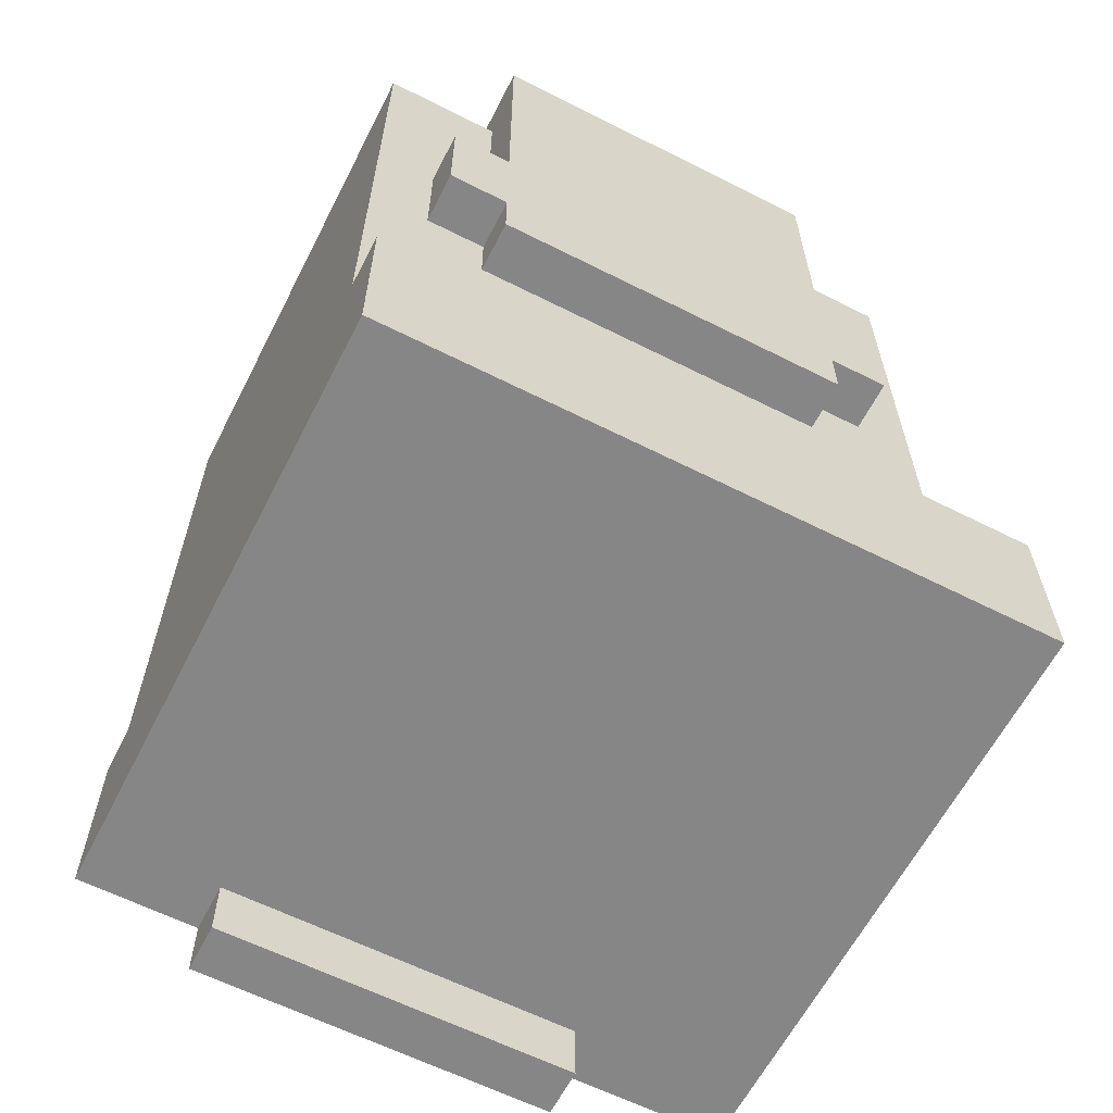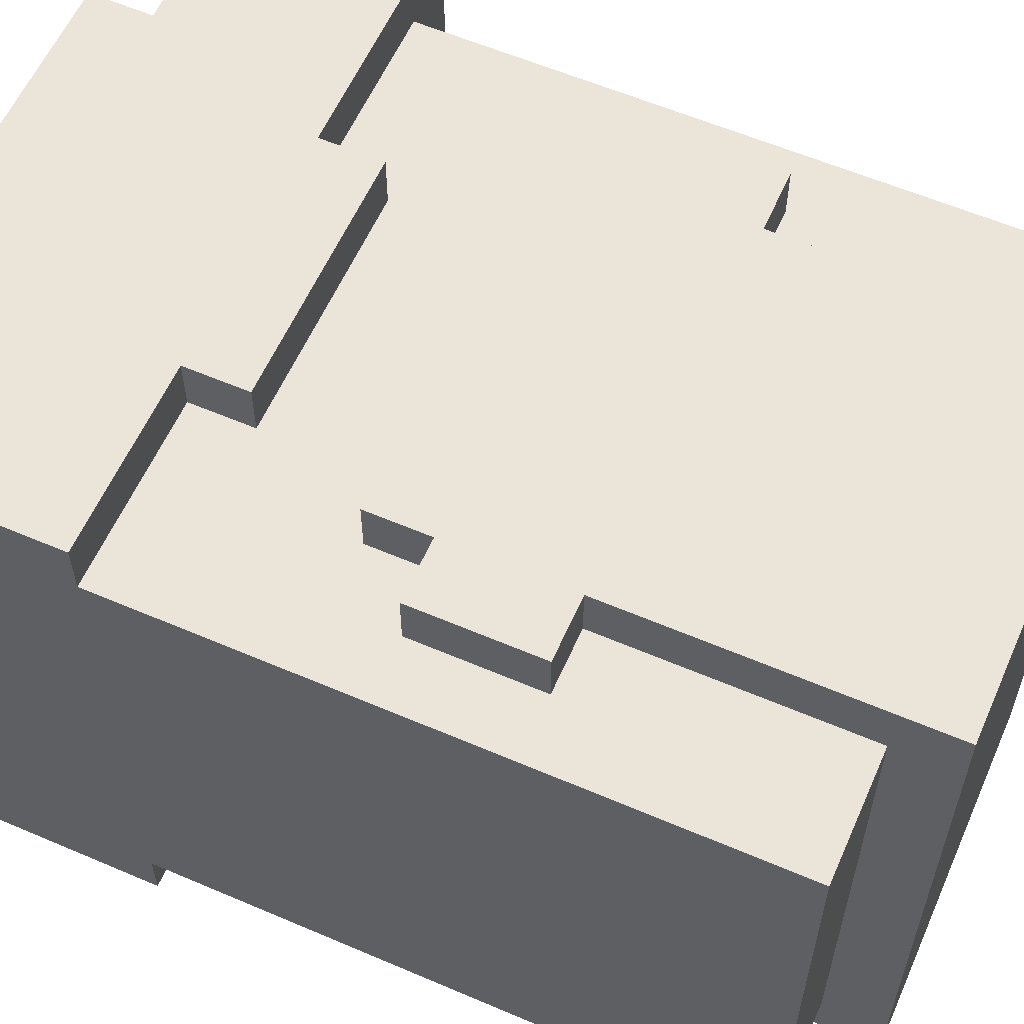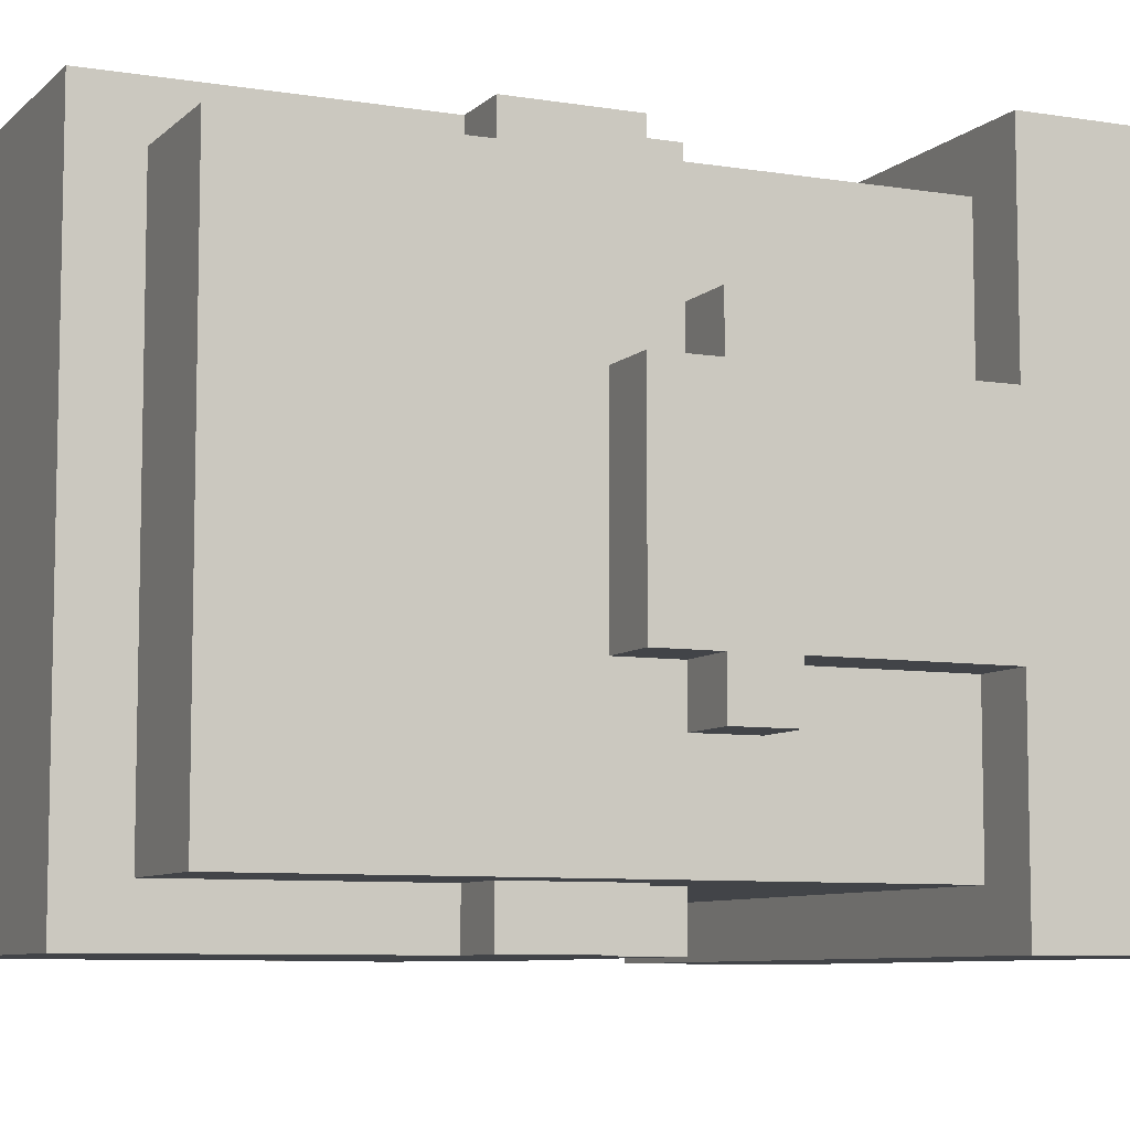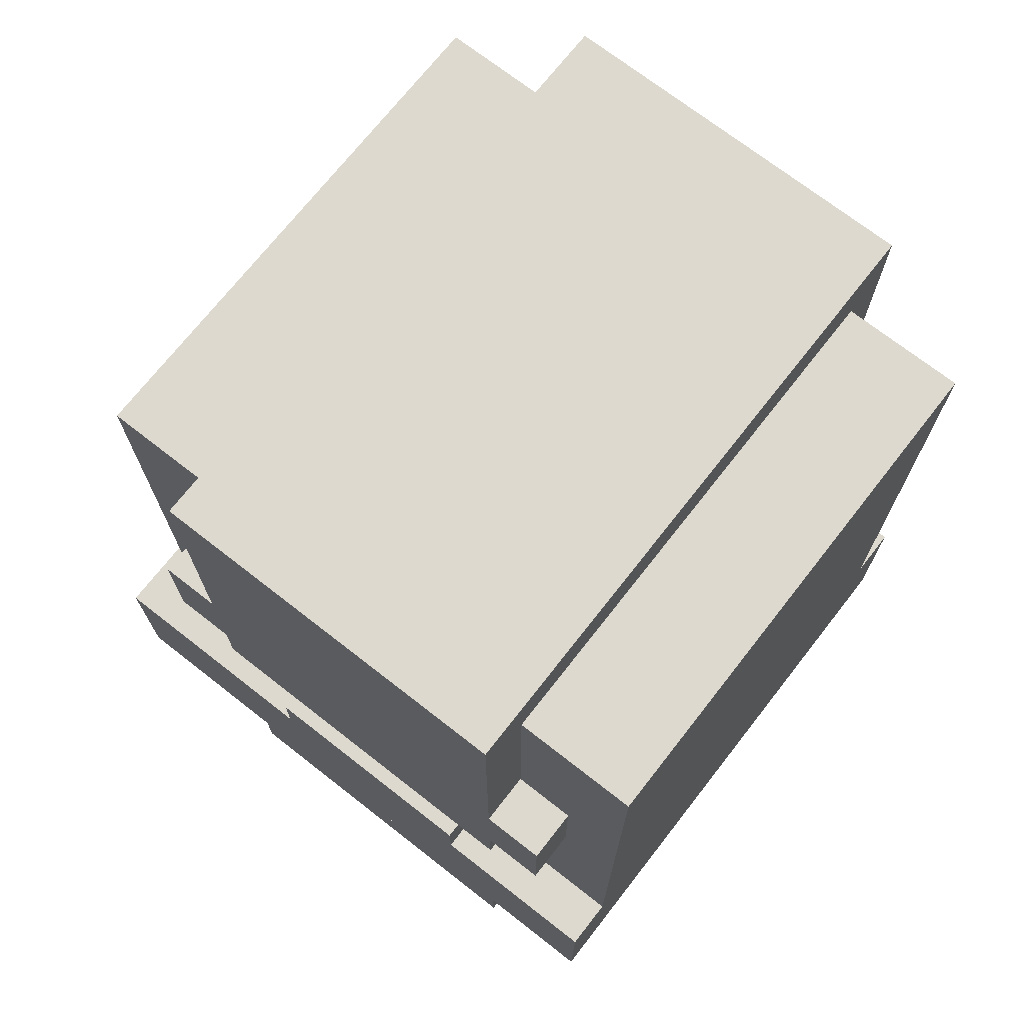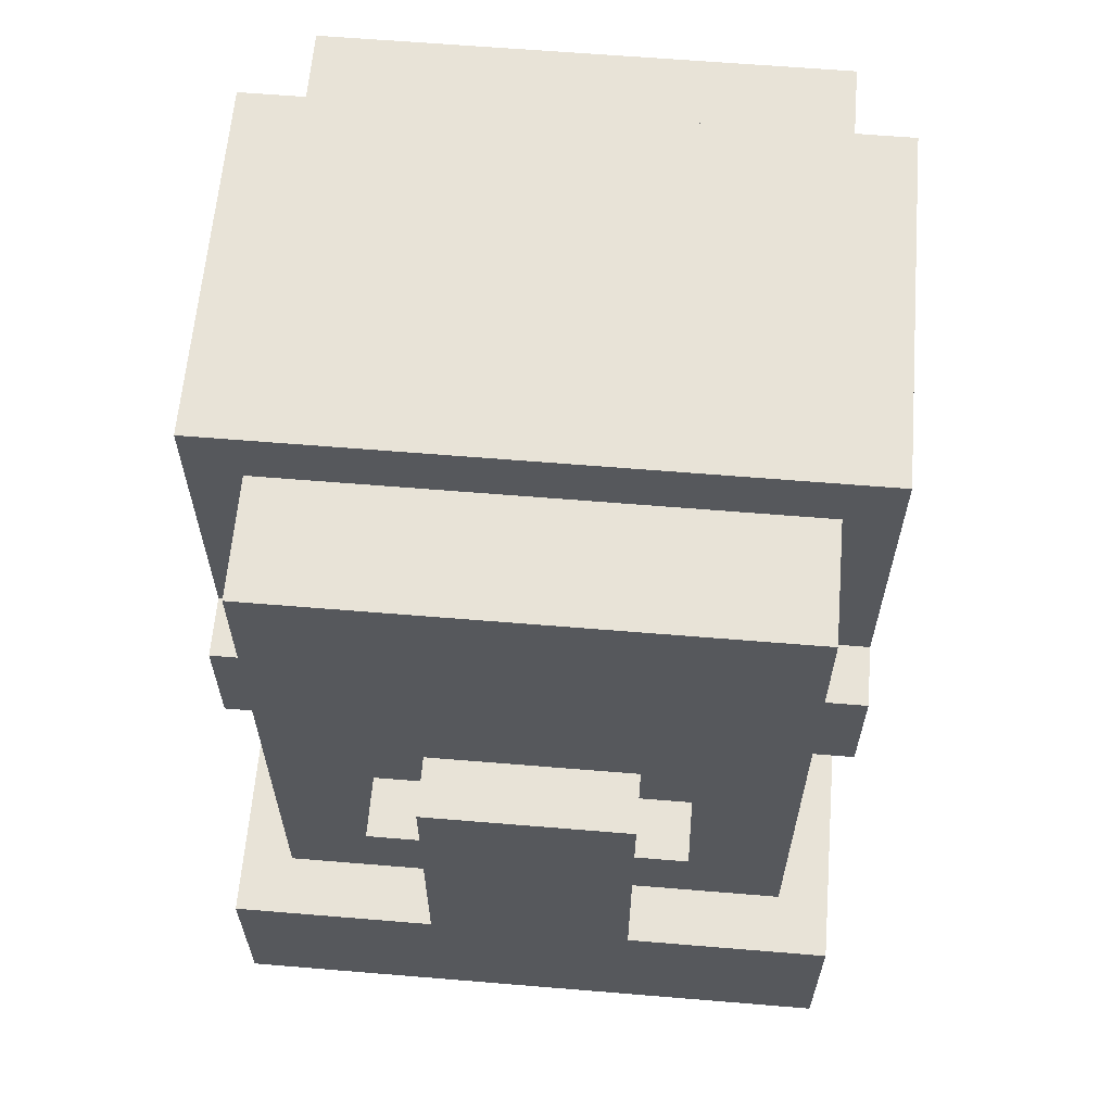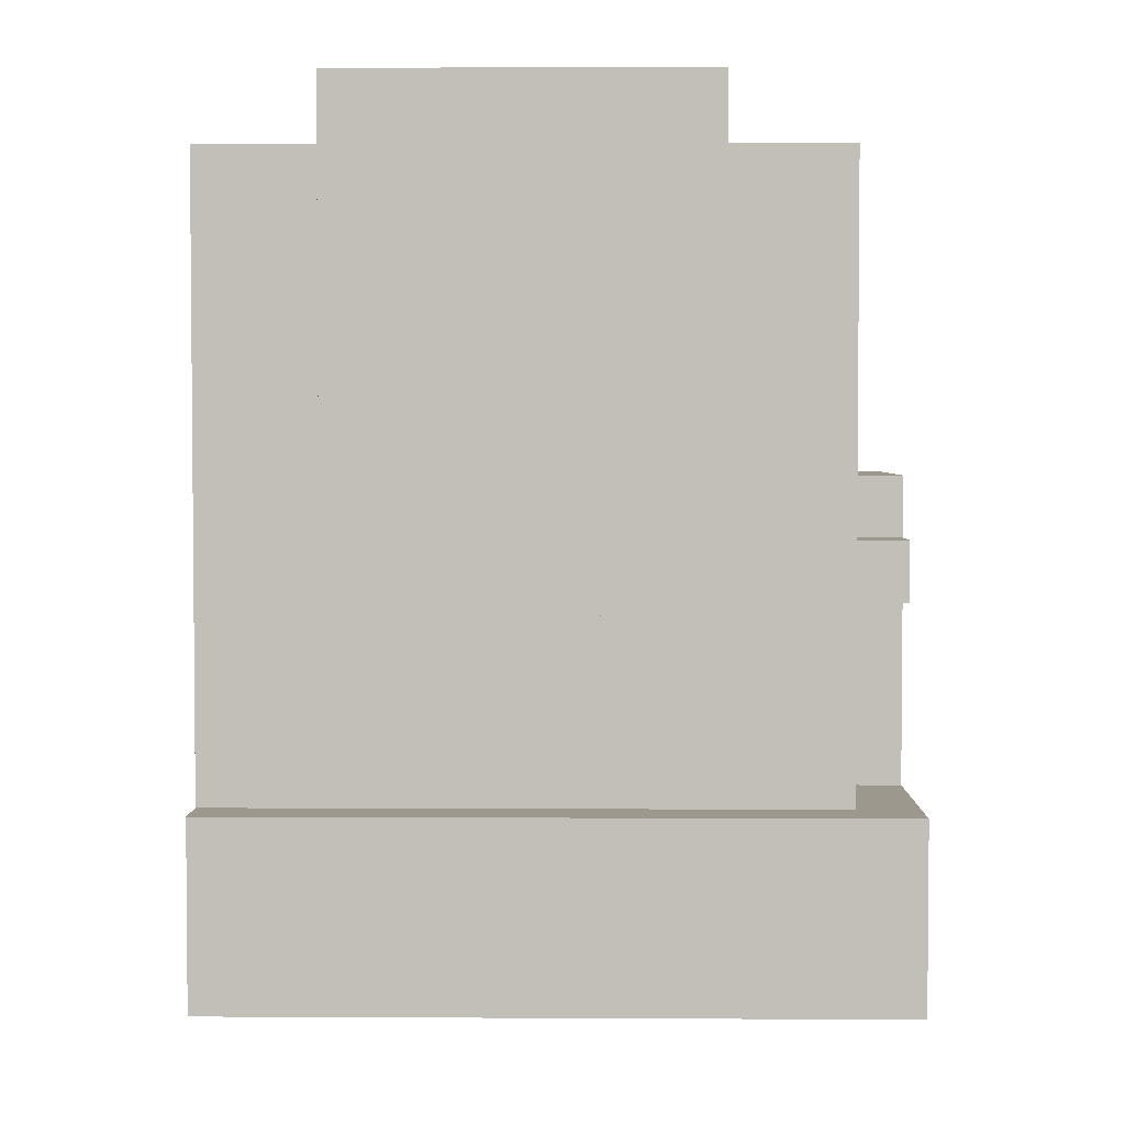
<metadata>
{"format":"obj","ext":"obj","renderer":"f3d","projection":"perspective","resolution":1024,"background":"white","views":[{"elev":-62.2,"azim":152.9,"up":"+Y"},{"elev":59.2,"azim":113.8,"up":"+Z"},{"elev":-7.8,"azim":-114.6,"up":"+Z"},{"elev":71.6,"azim":38.0,"up":"+Y"},{"elev":62.2,"azim":-85.2,"up":"+Y"},{"elev":3.2,"azim":-179.0,"up":"+Y"}]}
</metadata>
<code>
g cyber_santa_armor_right
v -0.2927 0.1318 -0.1436
v 0.04259 -0.2035 -0.1436
v 0.04259 0.1318 -0.1436
v -0.2927 -0.2035 -0.1436
v 0.04259 0.1318 0.1415
v -0.2927 -0.2035 0.1415
v -0.2927 0.1318 0.1415
v 0.04259 -0.2035 0.1415
v 0.04259 0.1318 -0.1436
v 0.04259 -0.2035 0.1415
v 0.04259 0.1318 0.1415
v 0.04259 -0.2035 -0.1436
v -0.2927 0.1318 0.1415
v -0.2927 -0.2035 -0.1436
v -0.2927 0.1318 -0.1436
v -0.2927 -0.2035 0.1415
v 0.04259 0.1318 -0.1436
v -0.2927 0.1318 0.1415
v -0.2927 0.1318 -0.1436
v 0.04259 0.1318 0.1415
v -0.2256 0.1653 -0.1721
v -0.02446 -0.002315 -0.1721
v -0.02446 0.1653 -0.1721
v -0.2256 -0.002315 -0.1721
v -0.02446 -0.06937 -0.1721
v -0.2256 -0.06937 -0.1721
v -0.02446 -0.1029 -0.1721
v -0.2256 -0.1029 -0.1721
v 0.009064 -0.06937 -0.1721
v 0.009064 -0.002315 -0.1721
v -0.2591 -0.002315 -0.1721
v -0.2591 -0.06937 -0.1721
v -0.02446 0.1653 0.17
v -0.2256 -0.002315 0.17
v -0.2256 0.1653 0.17
v -0.02446 -0.002315 0.17
v -0.2256 -0.06937 0.17
v -0.02446 -0.06937 0.17
v -0.2256 -0.1029 0.17
v -0.02446 -0.1029 0.17
v -0.2591 -0.06937 0.17
v -0.2591 -0.002315 0.17
v 0.009064 -0.002315 0.17
v 0.009064 -0.06937 0.17
v 0.009064 -0.002315 -0.1721
v 0.009064 -0.06937 0.17
v 0.009064 -0.002315 0.17
v 0.009064 -0.06937 -0.1721
v -0.02446 0.1653 -0.1721
v -0.02446 -0.002315 0.17
v -0.02446 0.1653 0.17
v -0.02446 -0.002315 -0.1721
v -0.02446 -0.06937 -0.1721
v -0.02446 -0.1029 0.17
v -0.02446 -0.06937 0.17
v -0.02446 -0.1029 -0.1721
v -0.2591 -0.002315 0.17
v -0.2591 -0.06937 -0.1721
v -0.2591 -0.002315 -0.1721
v -0.2591 -0.06937 0.17
v -0.2256 0.1653 0.17
v -0.2256 -0.002315 -0.1721
v -0.2256 0.1653 -0.1721
v -0.2256 -0.002315 0.17
v -0.2256 -0.06937 0.17
v -0.2256 -0.1029 -0.1721
v -0.2256 -0.06937 -0.1721
v -0.2256 -0.1029 0.17
v -0.02446 0.1653 -0.1721
v -0.2256 0.1653 0.17
v -0.2256 0.1653 -0.1721
v -0.02446 0.1653 0.17
v 0.009064 -0.002315 -0.1721
v -0.02446 -0.002315 0.17
v -0.02446 -0.002315 -0.1721
v 0.009064 -0.002315 0.17
v -0.2256 -0.002315 -0.1721
v -0.2591 -0.002315 0.17
v -0.2591 -0.002315 -0.1721
v -0.2256 -0.002315 0.17
v -0.02446 -0.1029 0.17
v -0.2256 -0.1029 -0.1721
v -0.2256 -0.1029 0.17
v -0.02446 -0.1029 -0.1721
v 0.009064 -0.06937 0.17
v -0.02446 -0.06937 -0.1721
v -0.02446 -0.06937 0.17
v 0.009064 -0.06937 -0.1721
v -0.2256 -0.06937 0.17
v -0.2591 -0.06937 -0.1721
v -0.2591 -0.06937 0.17
v -0.2256 -0.06937 -0.1721
v -0.3262 -0.1029 -0.05805
v -0.2927 -0.2035 -0.05805
v -0.2927 -0.1029 -0.05805
v -0.3262 -0.2035 -0.05805
v -0.2256 -0.3041 0.1415
v -0.02446 -0.3376 0.1415
v -0.02446 -0.3041 0.1415
v -0.2256 -0.3376 0.1415
v -0.3262 -0.06937 -0.08656
v -0.2927 -0.1029 -0.08656
v -0.2927 -0.06937 -0.08656
v -0.3262 -0.1029 -0.08656
v -0.3262 -0.03584 -0.05805
v -0.2927 -0.06937 -0.05805
v -0.2927 -0.03584 -0.05805
v -0.3262 -0.06937 -0.05805
v -0.2927 -0.1029 0.05596
v -0.3262 -0.2035 0.05596
v -0.3262 -0.1029 0.05596
v -0.2927 -0.2035 0.05596
v -0.02446 -0.3041 0.17
v -0.2256 -0.3376 0.17
v -0.2256 -0.3041 0.17
v -0.02446 -0.3376 0.17
v -0.05799 -0.1699 0.17
v -0.1921 -0.2035 0.17
v -0.1921 -0.1699 0.17
v -0.05799 -0.2035 0.17
v -0.2927 -0.03584 0.05596
v -0.3262 -0.06937 0.05596
v -0.3262 -0.03584 0.05596
v -0.2927 -0.06937 0.05596
v -0.2927 -0.06937 0.08446
v -0.3262 -0.1029 0.08446
v -0.3262 -0.06937 0.08446
v -0.2927 -0.1029 0.08446
v -0.02446 -0.3041 0.1415
v -0.02446 -0.3376 0.17
v -0.02446 -0.3041 0.17
v -0.02446 -0.3376 0.1415
v -0.05799 -0.1699 0.05596
v -0.05799 -0.2035 0.17
v -0.05799 -0.1699 0.17
v -0.05799 -0.2035 0.05596
v -0.3262 -0.1029 0.05596
v -0.3262 -0.2035 -0.05805
v -0.3262 -0.1029 -0.05805
v -0.3262 -0.2035 0.05596
v -0.3262 -0.06937 0.05596
v -0.3262 -0.06937 -0.05805
v -0.3262 -0.03584 0.05596
v -0.3262 -0.03584 -0.05805
v -0.3262 -0.1029 -0.08656
v -0.3262 -0.06937 -0.08656
v -0.3262 -0.06937 0.08446
v -0.3262 -0.1029 0.08446
v -0.1921 -0.1699 0.17
v -0.1921 -0.2035 0.05596
v -0.1921 -0.1699 0.05596
v -0.1921 -0.2035 0.17
v -0.2256 -0.3041 0.17
v -0.2256 -0.3376 0.1415
v -0.2256 -0.3041 0.1415
v -0.2256 -0.3376 0.17
v -0.2927 -0.03584 -0.05805
v -0.3262 -0.03584 0.05596
v -0.3262 -0.03584 -0.05805
v -0.2927 -0.03584 0.05596
v -0.05799 -0.1699 0.05596
v -0.1921 -0.1699 0.17
v -0.1921 -0.1699 0.05596
v -0.05799 -0.1699 0.17
v -0.2927 -0.06937 -0.08656
v -0.3262 -0.06937 -0.05805
v -0.3262 -0.06937 -0.08656
v -0.2927 -0.06937 -0.05805
v -0.2927 -0.06937 0.05596
v -0.3262 -0.06937 0.08446
v -0.3262 -0.06937 0.05596
v -0.2927 -0.06937 0.08446
v -0.02446 -0.3376 0.17
v -0.2256 -0.3376 0.1415
v -0.2256 -0.3376 0.17
v -0.02446 -0.3376 0.1415
v -0.2927 -0.1029 -0.05805
v -0.3262 -0.1029 -0.08656
v -0.3262 -0.1029 -0.05805
v -0.2927 -0.1029 -0.08656
v -0.2927 -0.1029 0.08446
v -0.3262 -0.1029 0.05596
v -0.3262 -0.1029 0.08446
v -0.2927 -0.1029 0.05596
v 0.04259 -0.3041 0.17
v -0.3262 -0.2035 0.17
v 0.04259 -0.2035 0.17
v -0.3262 -0.3041 0.17
v 0.04259 -0.2035 -0.1721
v 0.04259 -0.3041 -0.1721
v 0.04259 -0.2035 -0.1436
v 0.04259 -0.3041 0.17
v 0.04259 -0.2035 0.1415
v 0.04259 -0.2035 0.17
v 0.04259 -0.2035 -0.1436
v -0.3262 -0.2035 -0.1721
v 0.04259 -0.2035 -0.1721
v -0.2927 -0.2035 -0.1436
v -0.3262 -0.2035 0.17
v -0.2927 -0.2035 0.1415
v 0.04259 -0.2035 0.17
v 0.04259 -0.2035 0.1415
v -0.3262 -0.3041 -0.1721
v -0.3262 -0.2035 0.17
v -0.3262 -0.3041 0.17
v -0.3262 -0.2035 -0.1721
v 0.04259 -0.3041 -0.1721
v -0.3262 -0.3041 0.17
v 0.04259 -0.3041 0.17
v -0.3262 -0.3041 -0.1721
v 0.04259 -0.3041 -0.1721
v -0.3262 -0.2035 -0.1721
v -0.3262 -0.3041 -0.1721
v 0.04259 -0.2035 -0.1721
g cyber_santa_armor_right_0
f 3 2 1
f 4 1 2
f 7 6 5
f 8 5 6
f 11 10 9
f 12 9 10
f 15 14 13
f 16 13 14
f 19 18 17
f 20 17 18
f 23 22 21
f 24 21 22
f 22 25 24
f 26 24 25
f 25 27 26
f 28 26 27
f 25 22 29
f 30 29 22
f 24 26 31
f 32 31 26
f 35 34 33
f 36 33 34
f 34 37 36
f 38 36 37
f 37 39 38
f 40 38 39
f 37 34 41
f 42 41 34
f 36 38 43
f 44 43 38
f 47 46 45
f 48 45 46
f 51 50 49
f 52 49 50
f 55 54 53
f 56 53 54
f 59 58 57
f 60 57 58
f 63 62 61
f 64 61 62
f 67 66 65
f 68 65 66
f 71 70 69
f 72 69 70
f 75 74 73
f 76 73 74
f 79 78 77
f 80 77 78
f 83 82 81
f 84 81 82
f 87 86 85
f 88 85 86
f 91 90 89
f 92 89 90
f 95 94 93
f 96 93 94
f 99 98 97
f 100 97 98
f 103 102 101
f 104 101 102
f 107 106 105
f 108 105 106
f 111 110 109
f 112 109 110
f 115 114 113
f 116 113 114
f 119 118 117
f 120 117 118
f 123 122 121
f 124 121 122
f 127 126 125
f 128 125 126
f 131 130 129
f 132 129 130
f 135 134 133
f 136 133 134
f 139 138 137
f 140 137 138
f 137 141 139
f 142 139 141
f 141 143 142
f 144 142 143
f 139 142 145
f 146 145 142
f 141 137 147
f 148 147 137
f 151 150 149
f 152 149 150
f 155 154 153
f 156 153 154
f 159 158 157
f 160 157 158
f 163 162 161
f 164 161 162
f 167 166 165
f 168 165 166
f 171 170 169
f 172 169 170
f 175 174 173
f 176 173 174
f 179 178 177
f 180 177 178
f 183 182 181
f 184 181 182
f 187 186 185
f 188 185 186
f 191 190 189
f 190 191 192
f 193 192 191
f 193 194 192
f 197 196 195
f 198 195 196
f 196 199 198
f 200 198 199
f 199 201 200
f 202 200 201
f 205 204 203
f 206 203 204
f 209 208 207
f 210 207 208
f 213 212 211
f 214 211 212

</code>
